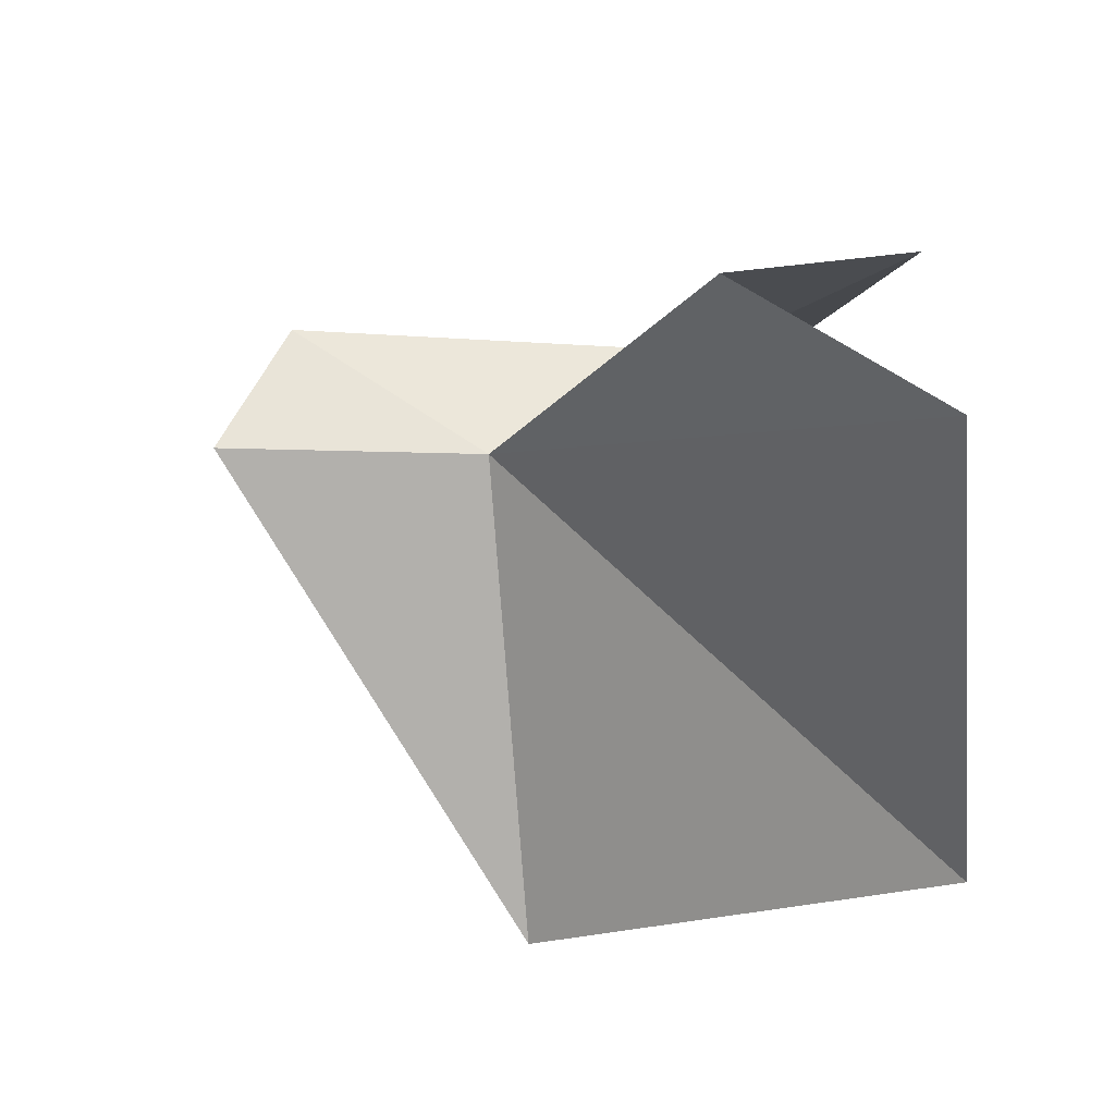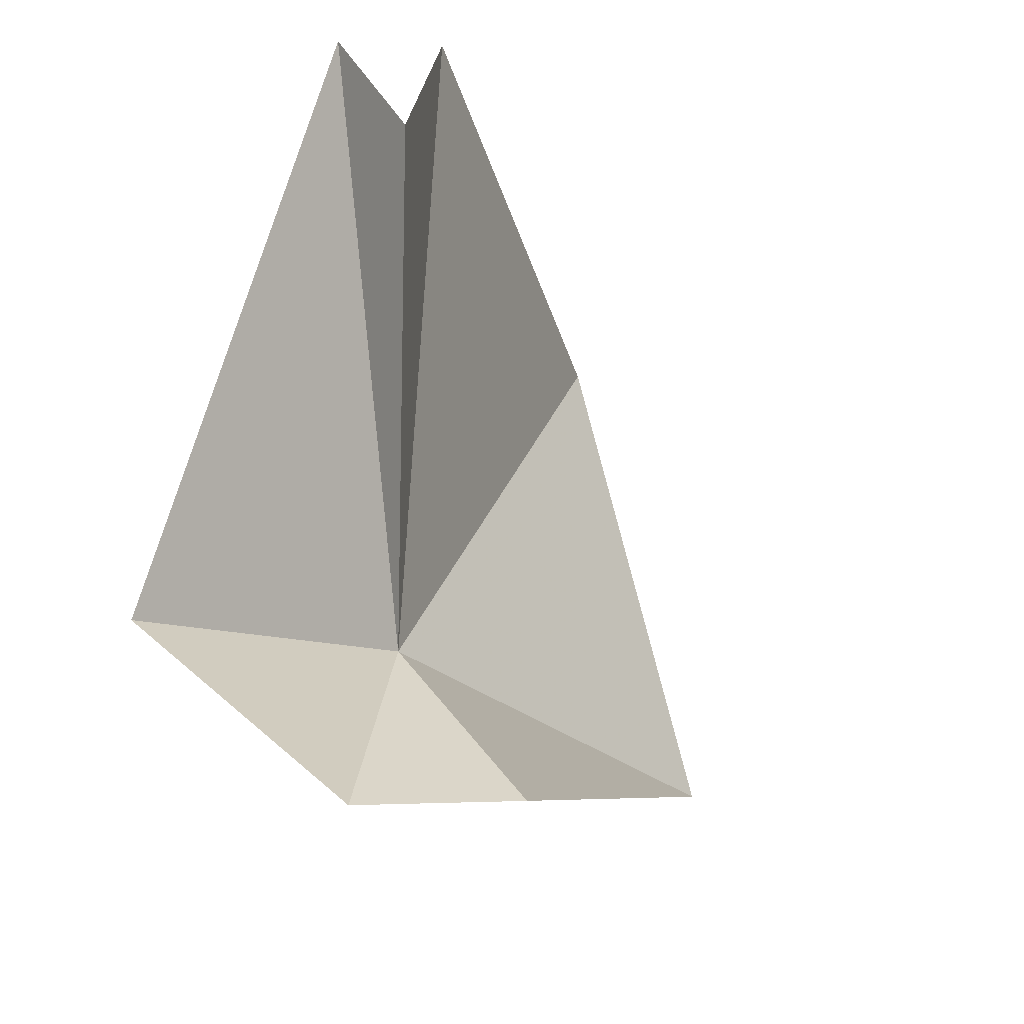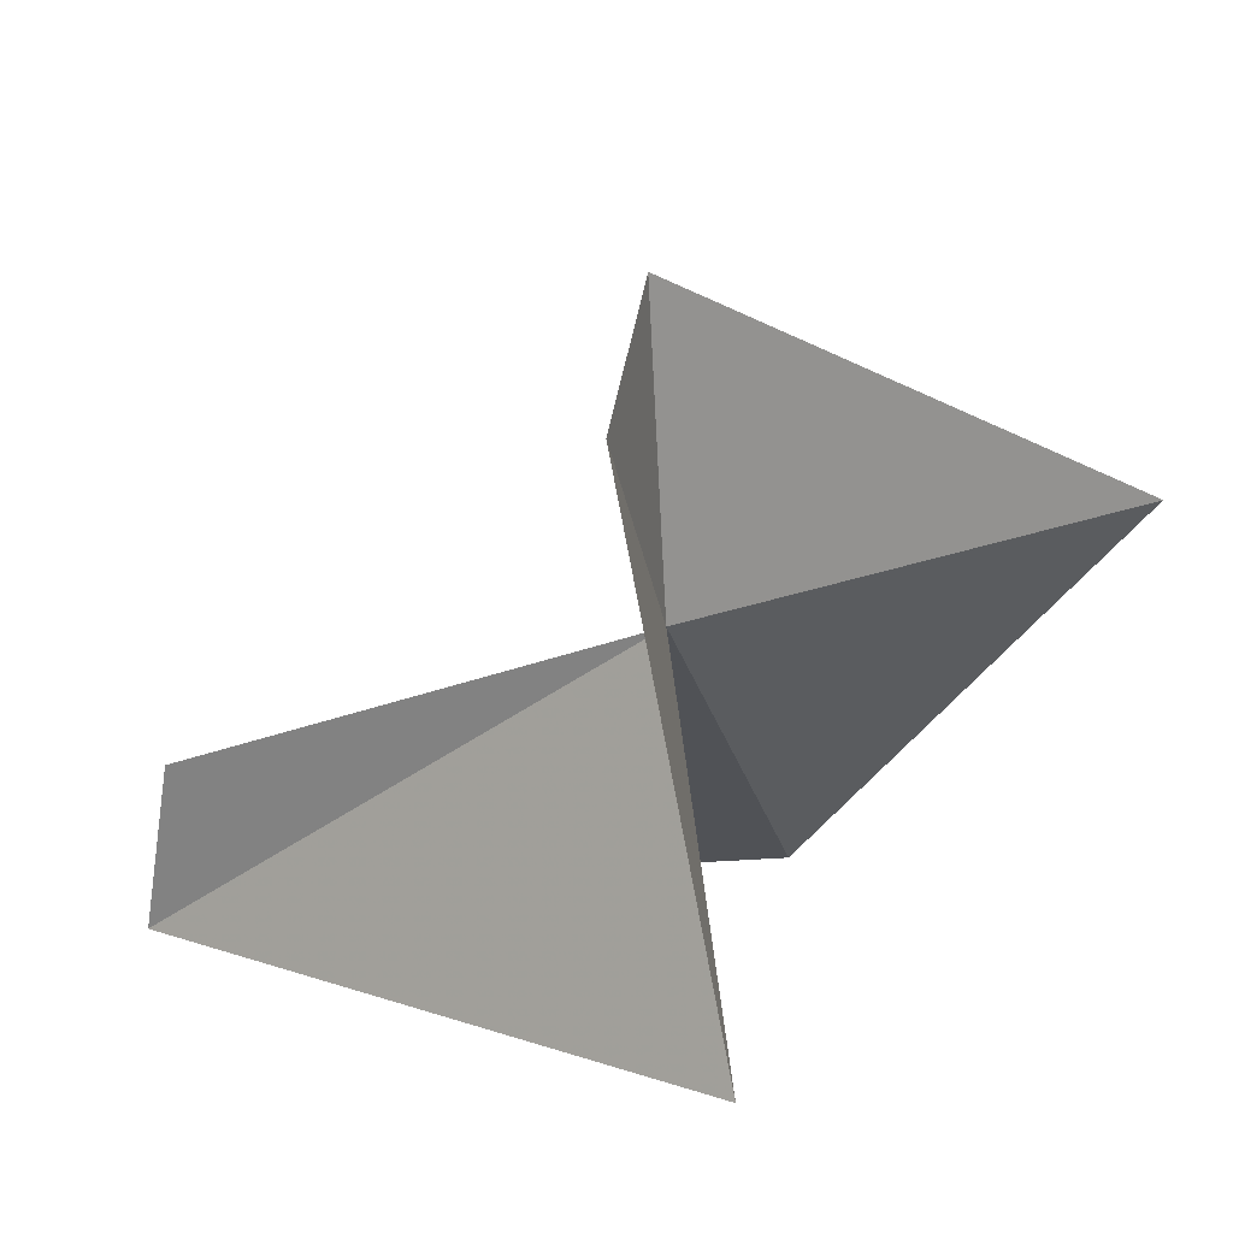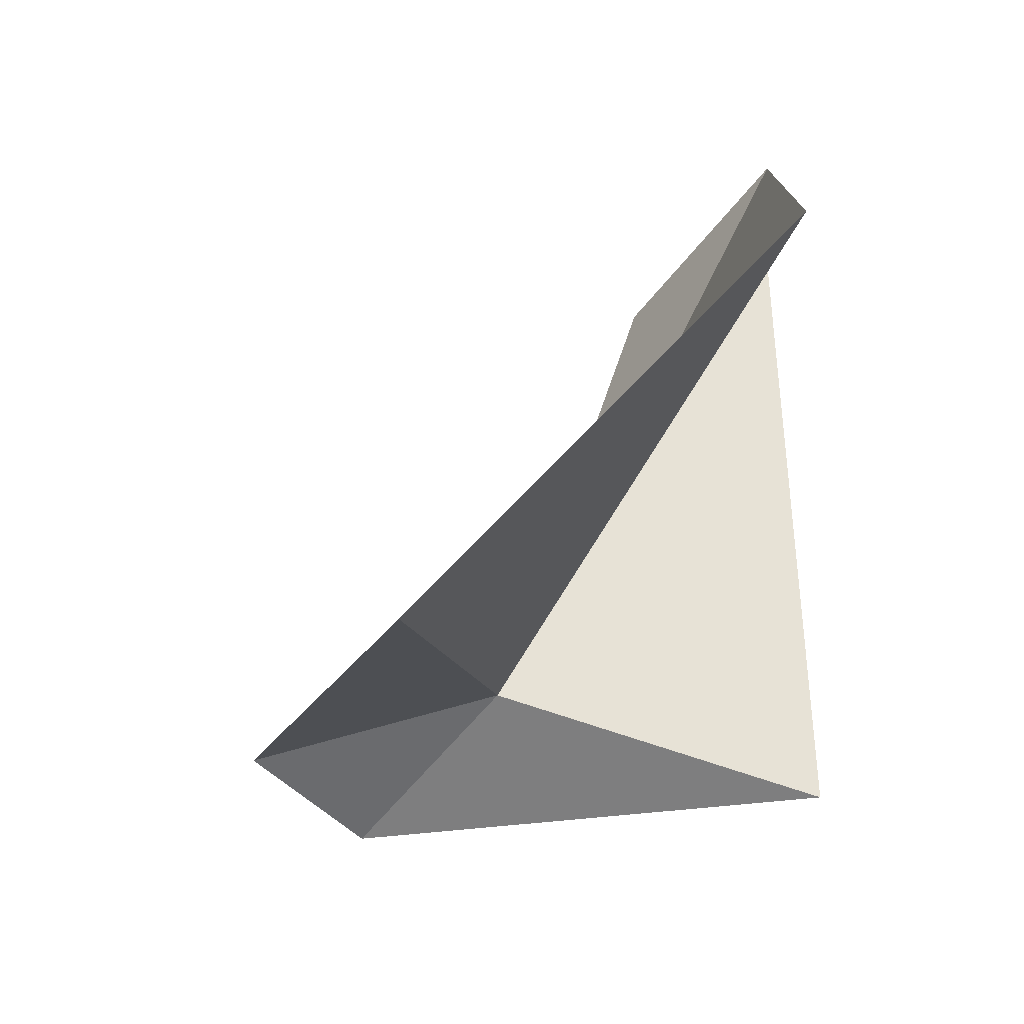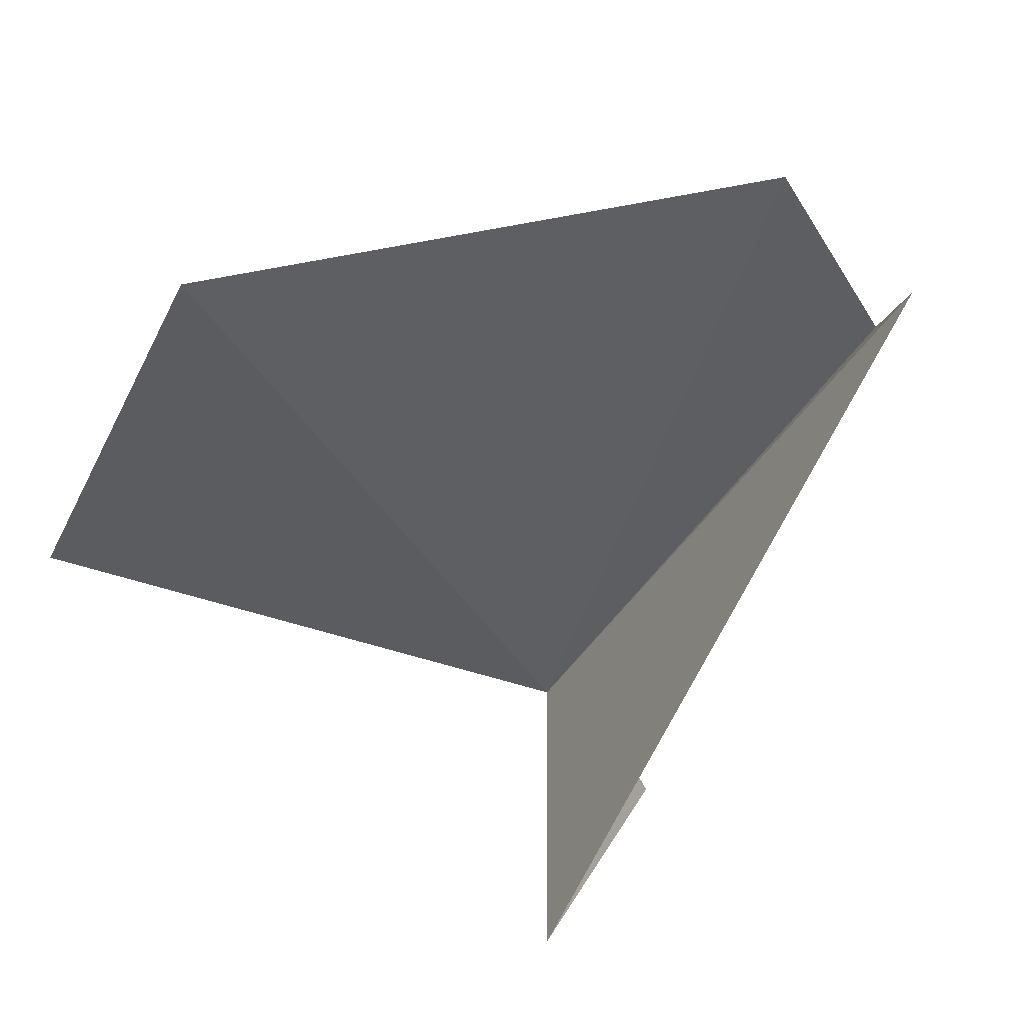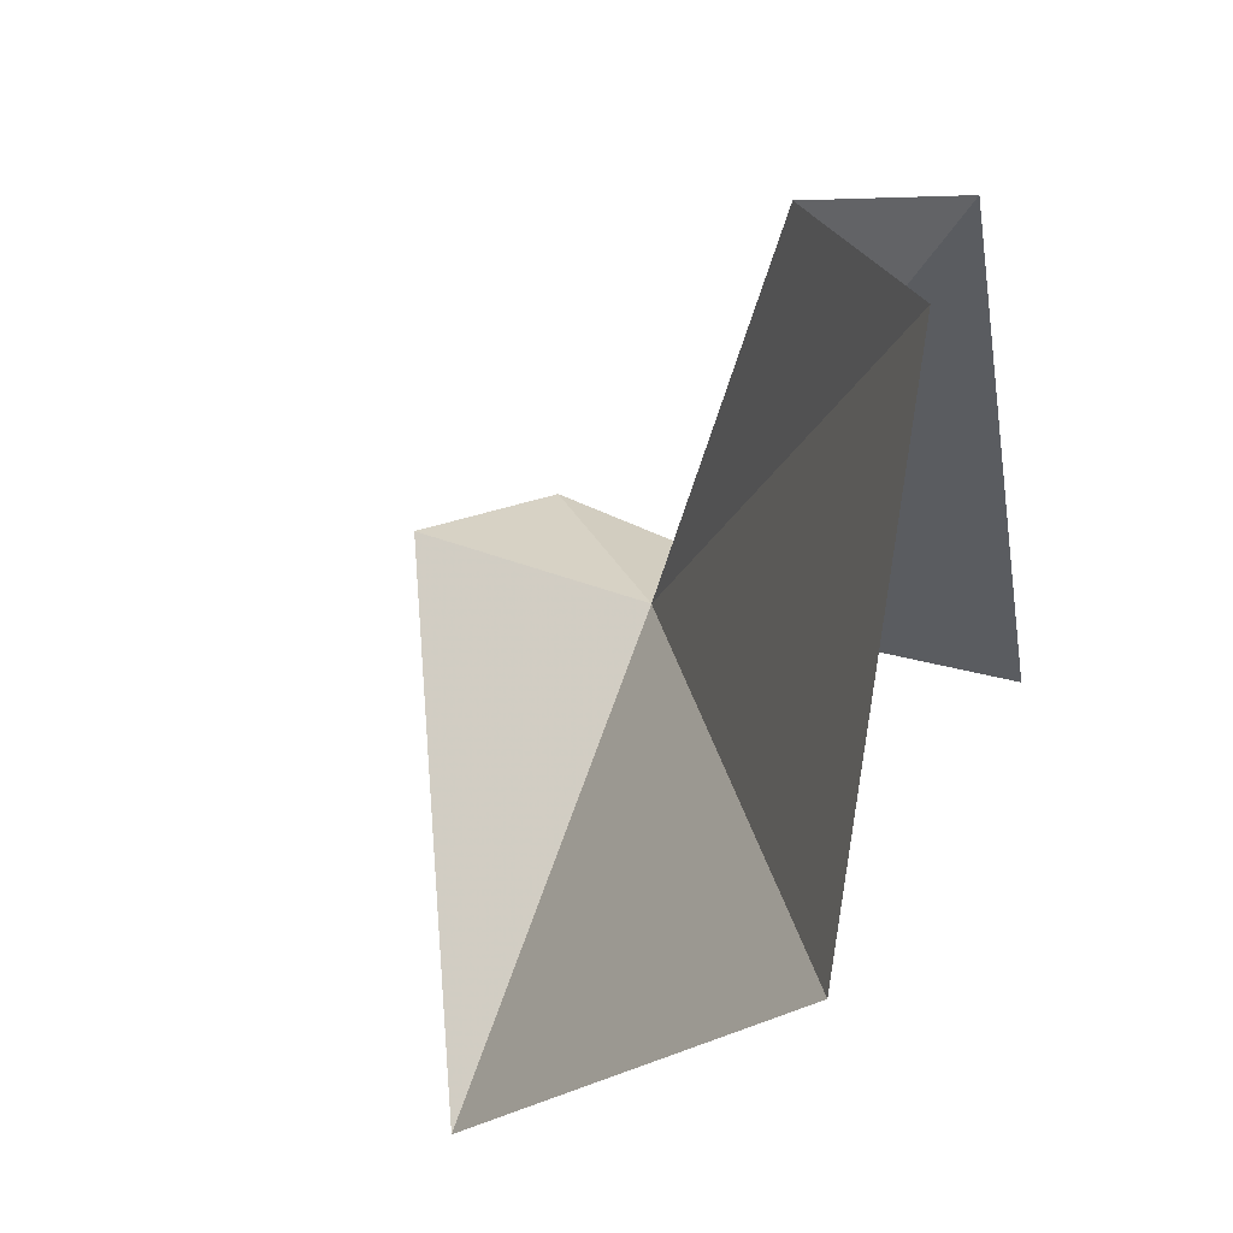
<metadata>
{"format":"obj","ext":"obj","renderer":"f3d","projection":"perspective","resolution":1024,"background":"white","views":[{"elev":59.4,"azim":77.2,"up":"+Y"},{"elev":29.7,"azim":-41.7,"up":"+Y"},{"elev":11.2,"azim":-77.0,"up":"+Z"},{"elev":-53.5,"azim":94.8,"up":"+Y"},{"elev":-76.8,"azim":124.2,"up":"+Z"},{"elev":27.4,"azim":109.9,"up":"+Y"}]}
</metadata>
<code>
v -93.33 639.5 3.29
v -89.47 636 3.767
v -87.81 639.5 0
v -89.88 644.1 0
v -91.69 644.1 1.574
v -91.28 644.5 0
v -94.36 638.7 0
v -95.28 639.5 4.959
v -94.02 639.5 5.974
f 1 3 2
f 1 4 3
f 1 6 5
f 1 7 6
f 1 8 7
f 1 9 8
f 1 5 4
f 1 2 9

</code>
